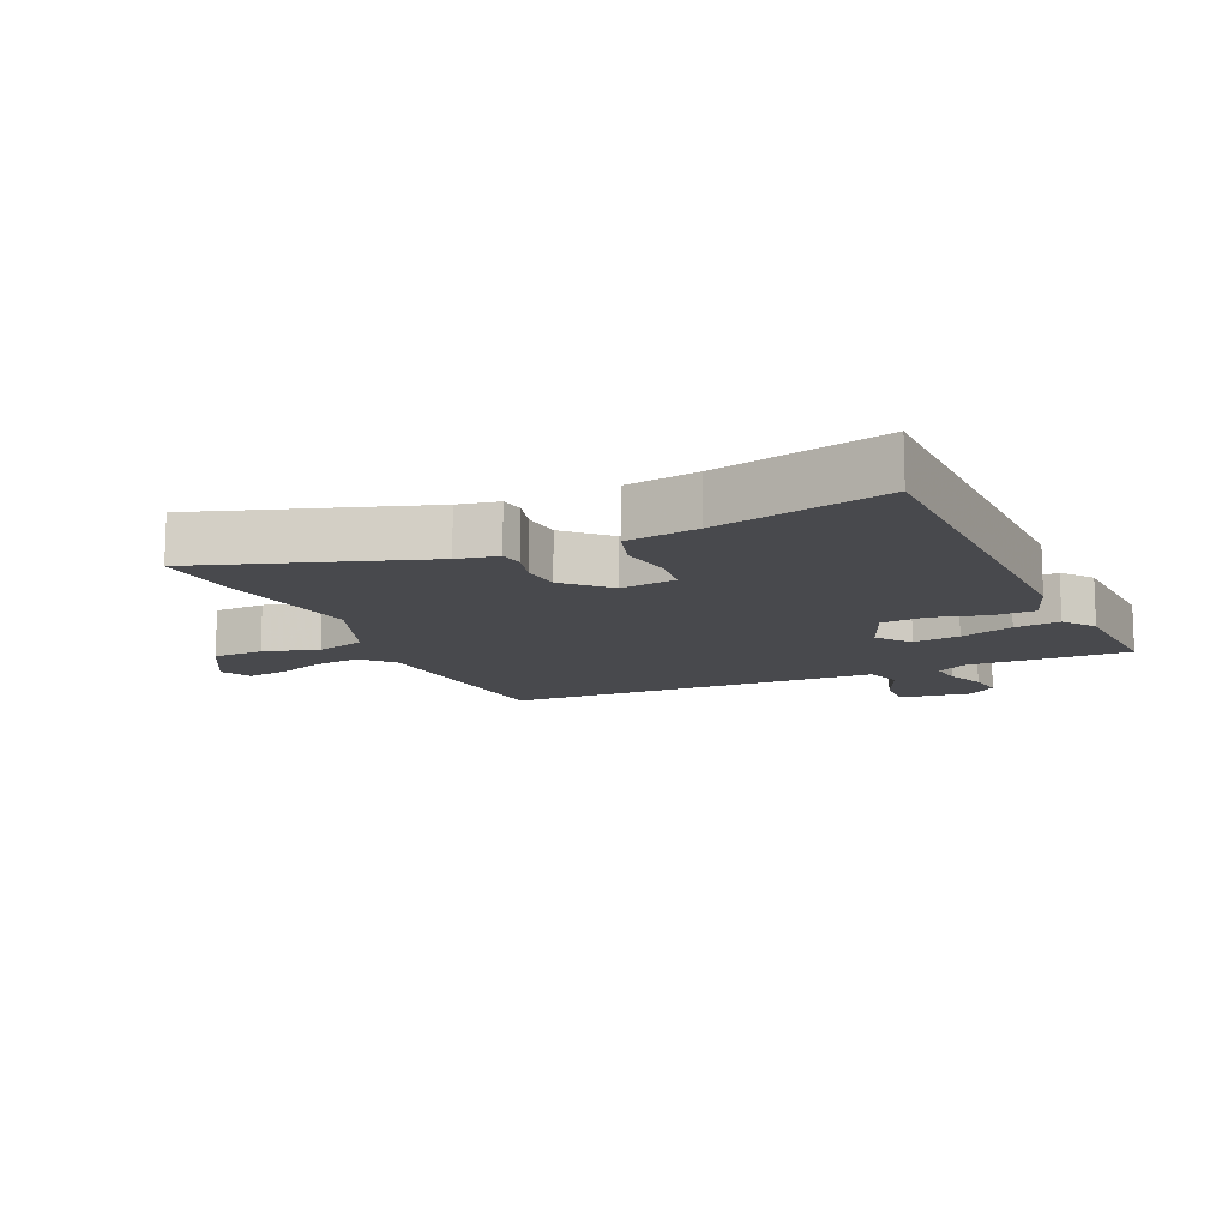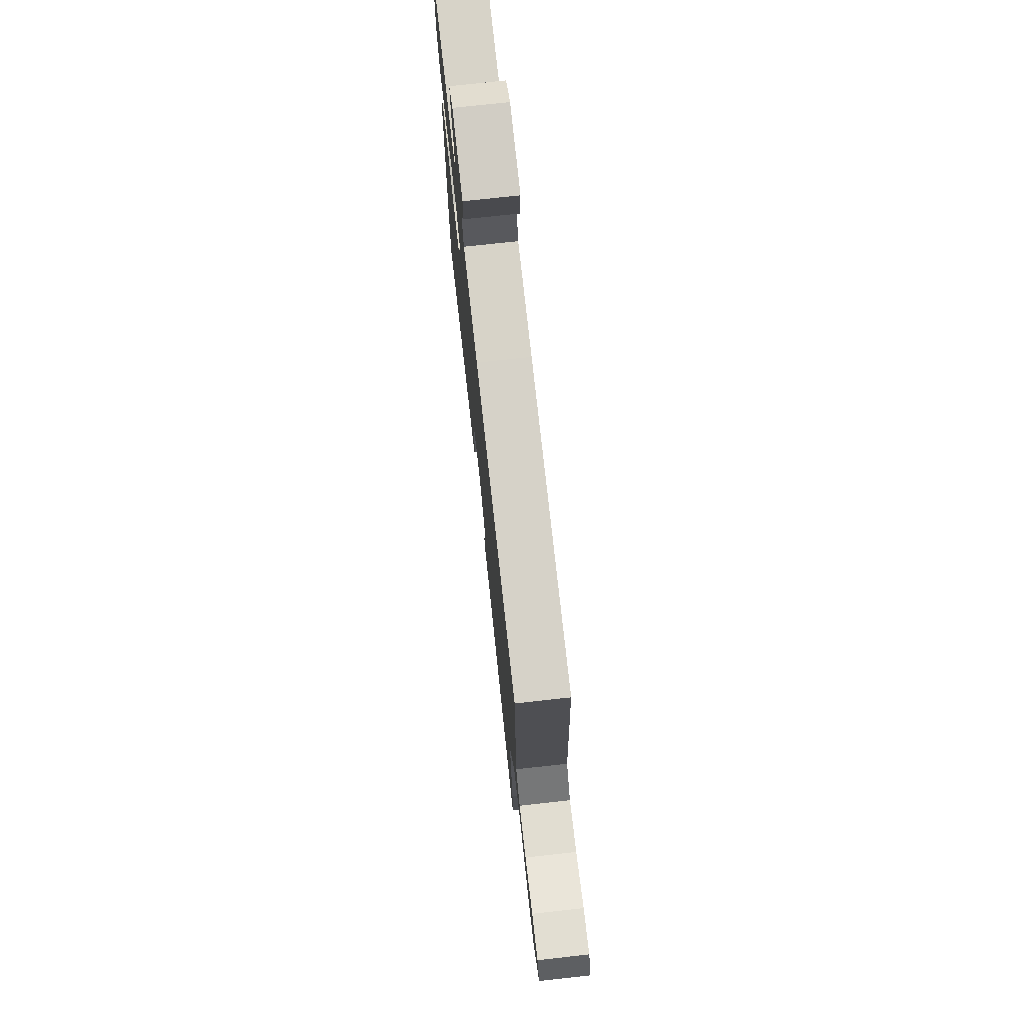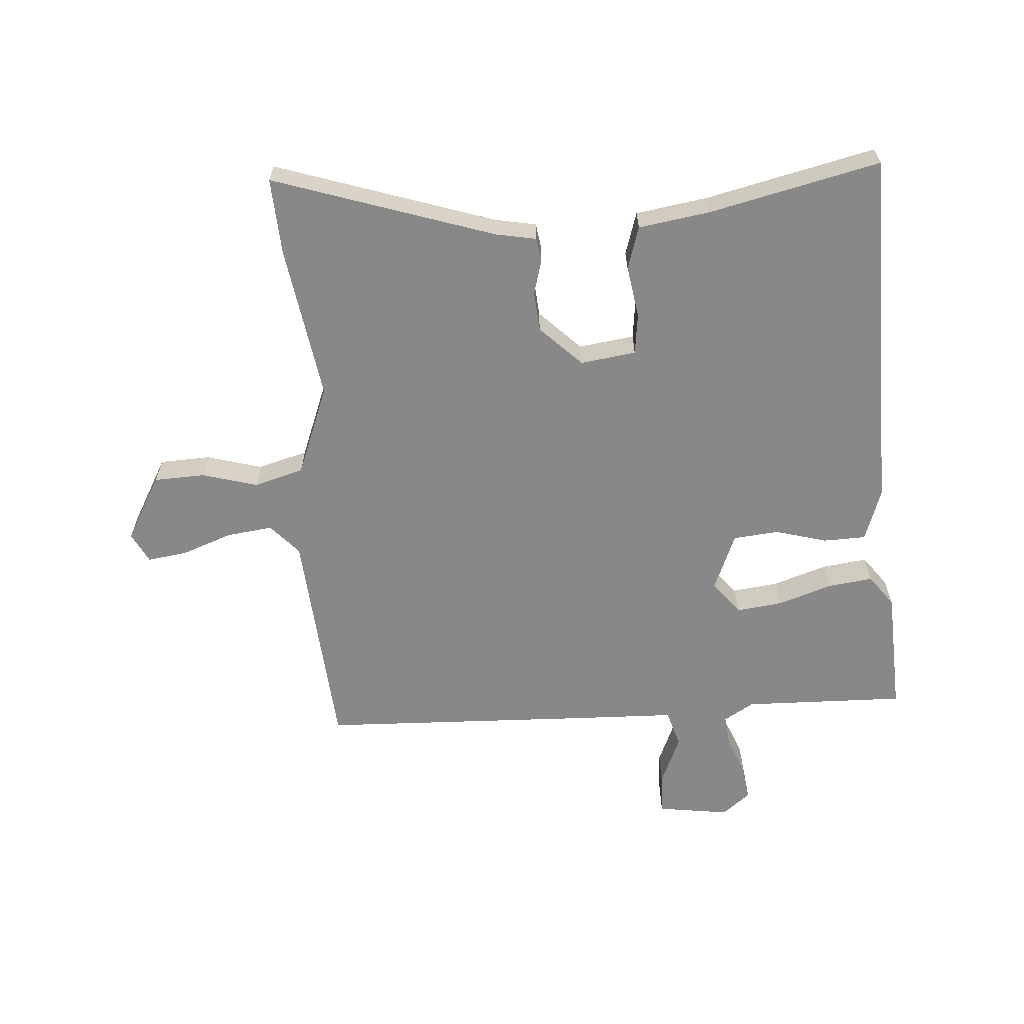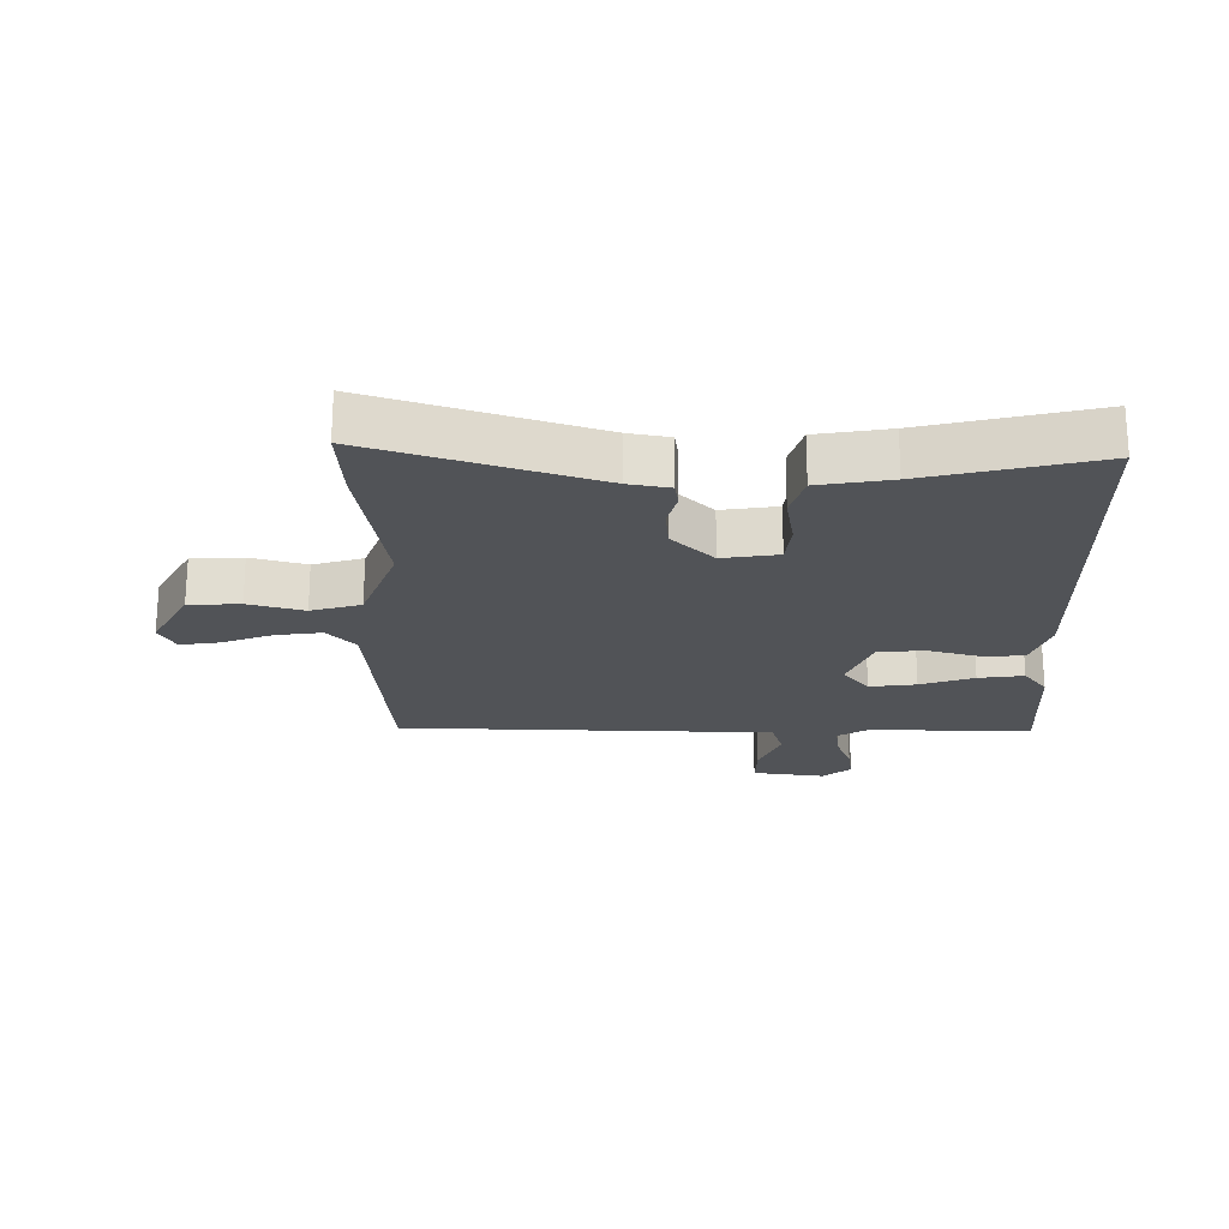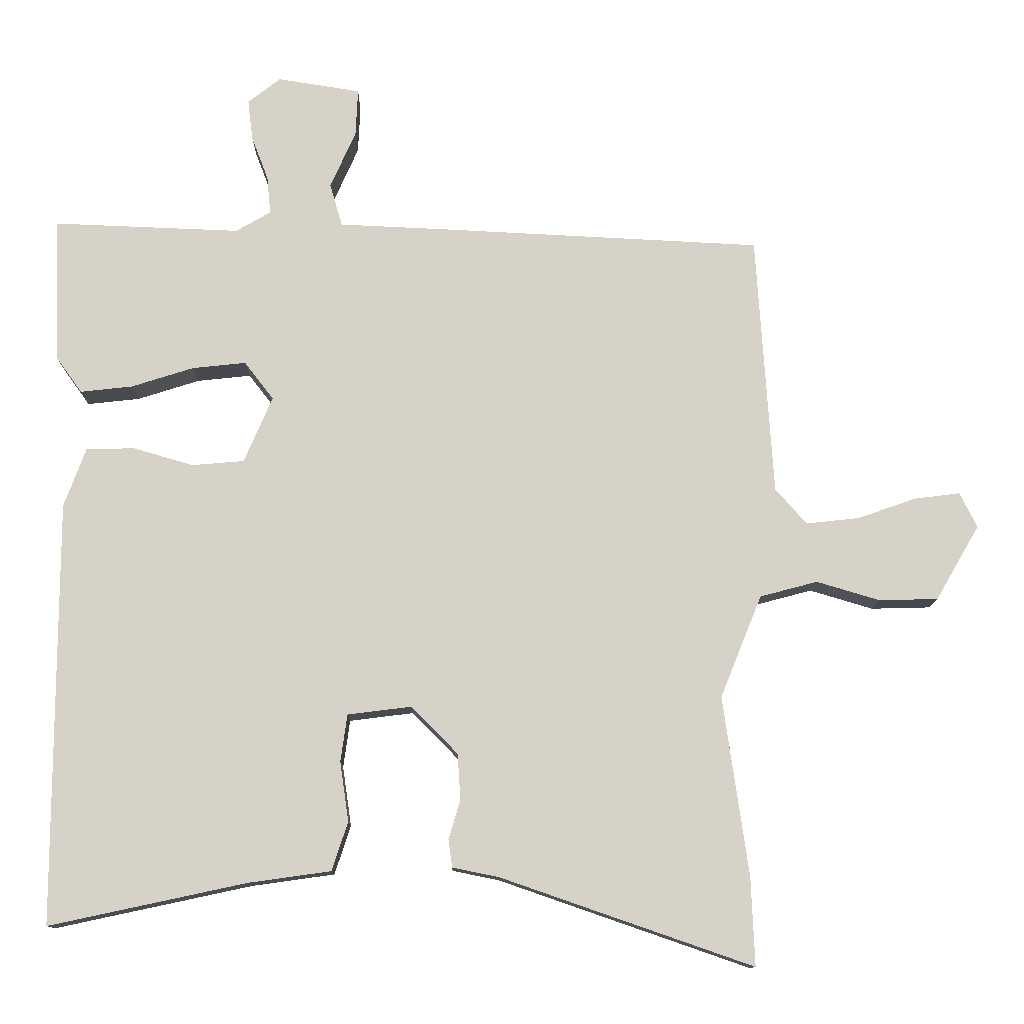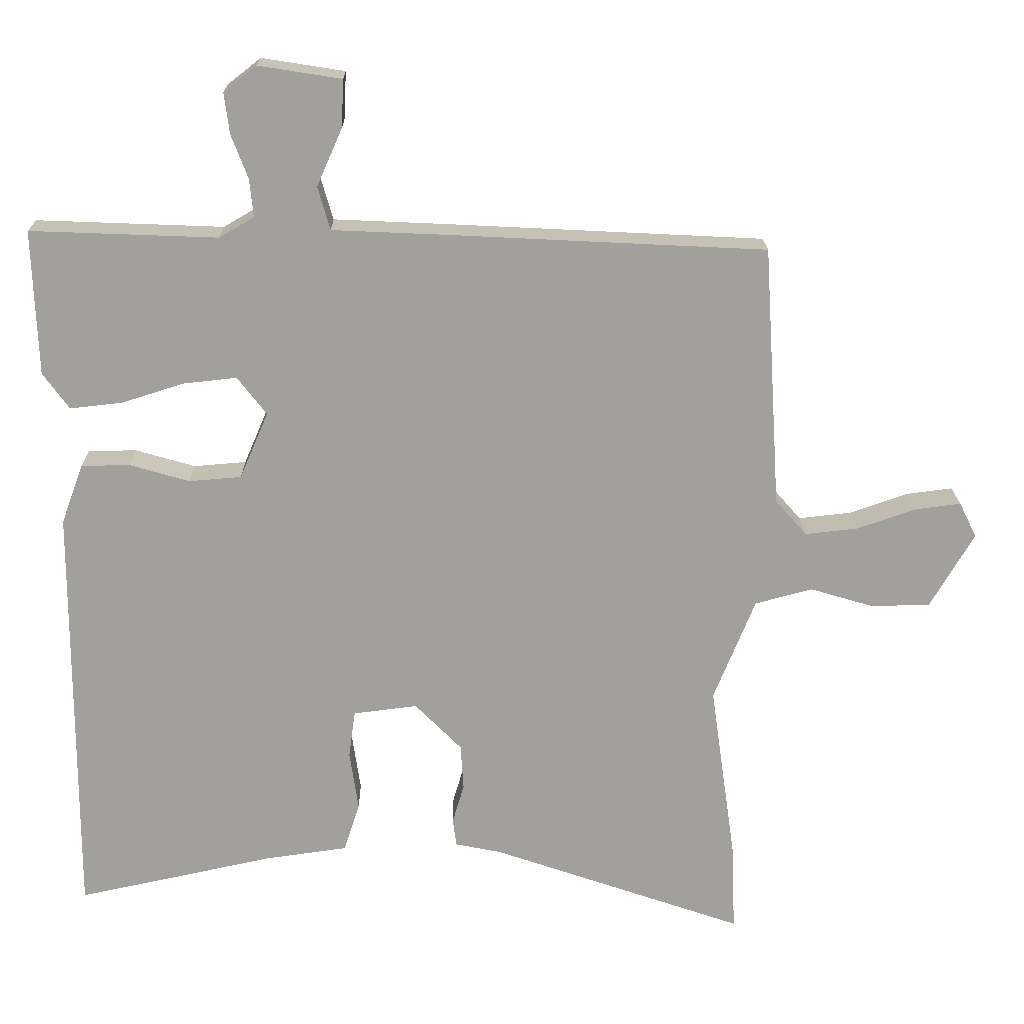
<metadata>
{"format":"obj","ext":"obj","renderer":"f3d","projection":"perspective","resolution":1024,"background":"white","views":[{"elev":-12.5,"azim":-155.0,"up":"+Y"},{"elev":74.8,"azim":83.7,"up":"+Z"},{"elev":-62.9,"azim":-175.1,"up":"+Y"},{"elev":-22.1,"azim":-179.2,"up":"+Y"},{"elev":-11.9,"azim":-0.6,"up":"+Z"},{"elev":18.5,"azim":-0.8,"up":"+Z"}]}
</metadata>
<code>
v 0.521 0.07 0.443
v 0.544 0.07 0.084
v 0.587 0.07 0.035
v 0.66 0.07 0.043
v 0.74 0.07 0.071
v 0.803 0.07 0.079
v 0.827 0.07 0.031
v 0.767 0.07 -0.072
v 0.686 0.07 -0.074
v 0.599 0.07 -0.048
v 0.52 0.07 -0.069
v 0.463 0.07 -0.21
v 0.498 0.07 -0.456
v 0.503 0.07 -0.577
v 0.156 0.07 -0.457
v 0.092 0.07 -0.444
v 0.087 0.07 -0.406
v 0.103 0.07 -0.352
v 0.099 0.07 -0.289
v 0.035 0.07 -0.224
v -0.053 0.07 -0.235
v -0.062 0.07 -0.3
v -0.05 0.07 -0.382
v -0.072 0.07 -0.449
v -0.186 0.07 -0.465
v -0.456 0.07 -0.523
v -0.455 0.07 0.058
v -0.425 0.07 0.14
v -0.358 0.07 0.141
v -0.276 0.07 0.117
v -0.204 0.07 0.123
v -0.165 0.07 0.214
v -0.205 0.07 0.266
v -0.279 0.07 0.258
v -0.364 0.07 0.231
v -0.436 0.07 0.223
v -0.472 0.07 0.273
v -0.479 0.07 0.472
v -0.222 0.07 0.462
v -0.174 0.07 0.49
v -0.179 0.07 0.542
v -0.202 0.07 0.602
v -0.209 0.07 0.658
v -0.164 0.07 0.693
v -0.05 0.07 0.675
v -0.053 0.07 0.61
v -0.088 0.07 0.531
v -0.071 0.07 0.472
v 0.084 0.07 0.465
v 0.521 0 0.443
v 0.544 0 0.084
v 0.587 0 0.035
v 0.66 0 0.043
v 0.74 0 0.071
v 0.803 0 0.079
v 0.827 0 0.031
v 0.767 0 -0.072
v 0.686 0 -0.074
v 0.599 0 -0.048
v 0.52 0 -0.069
v 0.463 0 -0.21
v 0.498 0 -0.456
v 0.503 0 -0.577
v 0.156 0 -0.457
v 0.092 0 -0.444
v 0.087 0 -0.406
v 0.103 0 -0.352
v 0.099 0 -0.289
v 0.035 0 -0.224
v -0.053 0 -0.235
v -0.062 0 -0.3
v -0.05 0 -0.382
v -0.072 0 -0.449
v -0.186 0 -0.465
v -0.456 0 -0.523
v -0.455 0 0.058
v -0.425 0 0.14
v -0.358 0 0.141
v -0.276 0 0.117
v -0.204 0 0.123
v -0.165 0 0.214
v -0.205 0 0.266
v -0.279 0 0.258
v -0.364 0 0.231
v -0.436 0 0.223
v -0.472 0 0.273
v -0.479 0 0.472
v -0.222 0 0.462
v -0.174 0 0.49
v -0.179 0 0.542
v -0.202 0 0.602
v -0.209 0 0.658
v -0.164 0 0.693
v -0.05 0 0.675
v -0.053 0 0.61
v -0.088 0 0.531
v -0.071 0 0.472
v 0.084 0 0.465
f 48 49 1 2
f 45 46 47
f 44 45 47
f 43 44 47
f 42 43 47
f 41 42 47
f 40 41 47 48
f 48 2 3
f 40 48 3
f 39 40 3
f 37 38 39
f 36 37 39
f 35 36 39
f 34 35 39
f 33 34 39
f 32 33 39 3
f 28 29 30
f 27 28 30
f 26 27 30
f 25 26 30
f 25 30 31
f 24 25 31
f 23 24 31
f 22 23 31
f 21 22 31 32
f 15 16 17 18
f 15 18 19
f 14 15 19
f 13 14 19
f 12 13 19
f 11 12 19 20
f 8 9 10
f 7 8 10
f 6 7 10
f 5 6 10
f 4 5 10
f 3 4 10 11
f 20 21 32
f 11 20 32
f 3 11 32
f 51 50 98 97
f 96 95 94
f 96 94 93
f 96 93 92
f 96 92 91
f 96 91 90
f 97 96 90 89
f 52 51 97
f 52 97 89
f 52 89 88
f 88 87 86
f 88 86 85
f 88 85 84
f 88 84 83
f 88 83 82
f 52 88 82 81
f 79 78 77
f 79 77 76
f 79 76 75
f 79 75 74
f 80 79 74
f 80 74 73
f 80 73 72
f 80 72 71
f 81 80 71 70
f 67 66 65 64
f 68 67 64
f 68 64 63
f 68 63 62
f 68 62 61
f 69 68 61 60
f 59 58 57
f 59 57 56
f 59 56 55
f 59 55 54
f 59 54 53
f 60 59 53 52
f 81 70 69
f 81 69 60
f 81 60 52
f 1 50 51 2
f 2 51 52 3
f 3 52 53 4
f 4 53 54 5
f 5 54 55 6
f 6 55 56 7
f 7 56 57 8
f 8 57 58 9
f 9 58 59 10
f 10 59 60 11
f 11 60 61 12
f 12 61 62 13
f 13 62 63 14
f 14 63 64 15
f 15 64 65 16
f 16 65 66 17
f 17 66 67 18
f 18 67 68 19
f 19 68 69 20
f 20 69 70 21
f 21 70 71 22
f 22 71 72 23
f 23 72 73 24
f 24 73 74 25
f 25 74 75 26
f 26 75 76 27
f 27 76 77 28
f 28 77 78 29
f 29 78 79 30
f 30 79 80 31
f 31 80 81 32
f 32 81 82 33
f 33 82 83 34
f 34 83 84 35
f 35 84 85 36
f 36 85 86 37
f 37 86 87 38
f 38 87 88 39
f 39 88 89 40
f 40 89 90 41
f 41 90 91 42
f 42 91 92 43
f 43 92 93 44
f 44 93 94 45
f 45 94 95 46
f 46 95 96 47
f 47 96 97 48
f 48 97 98 49
f 49 98 50 1

</code>
